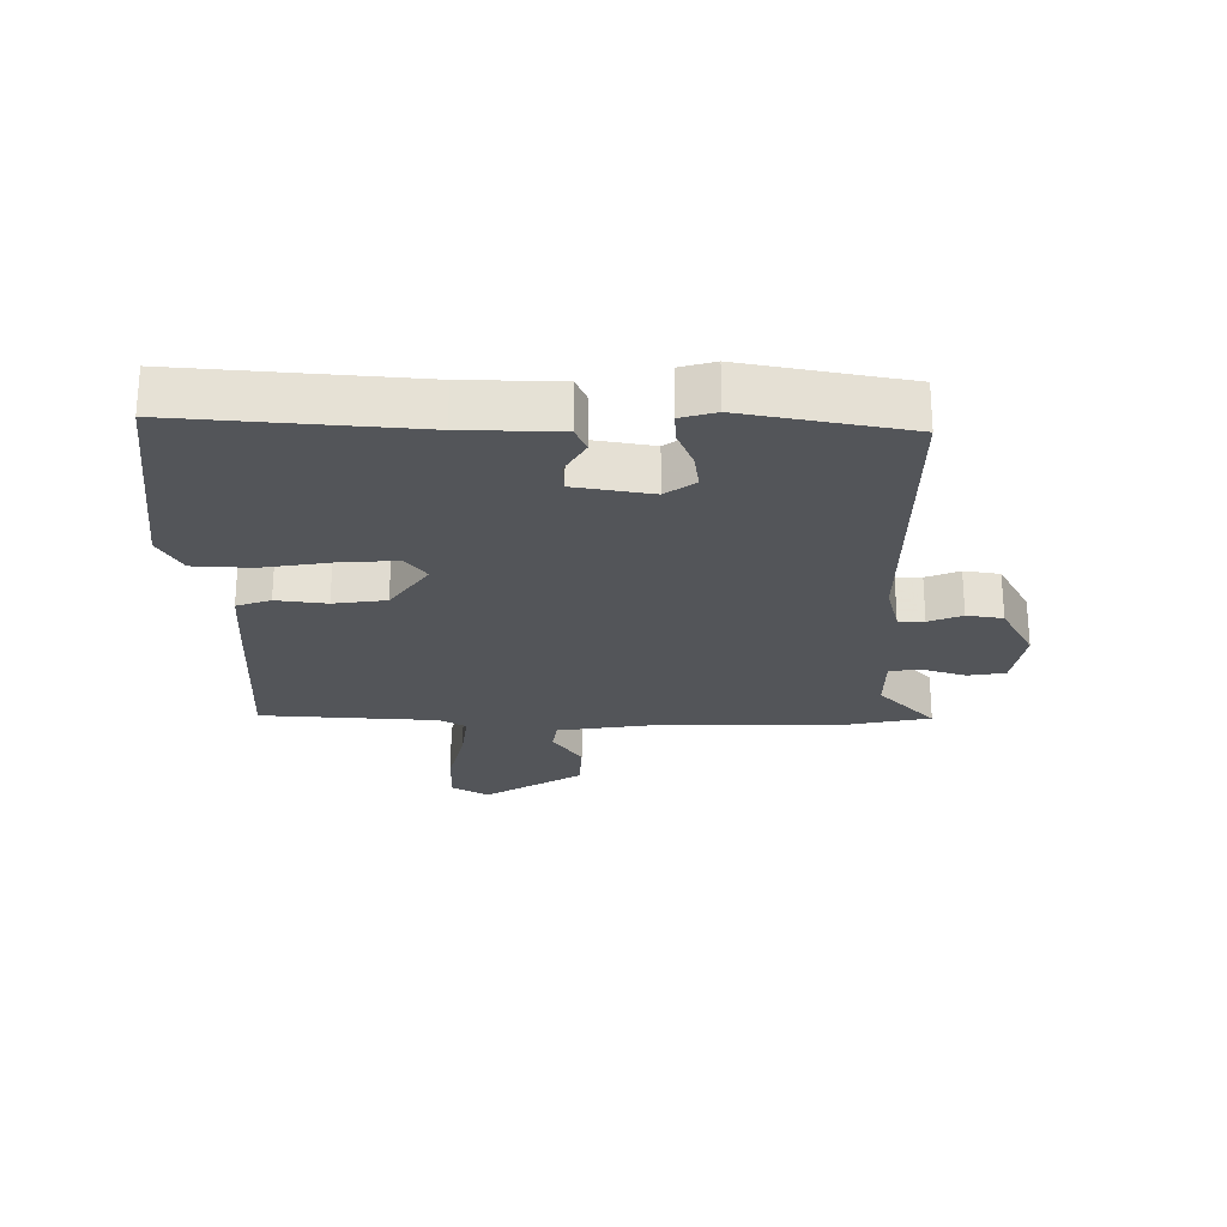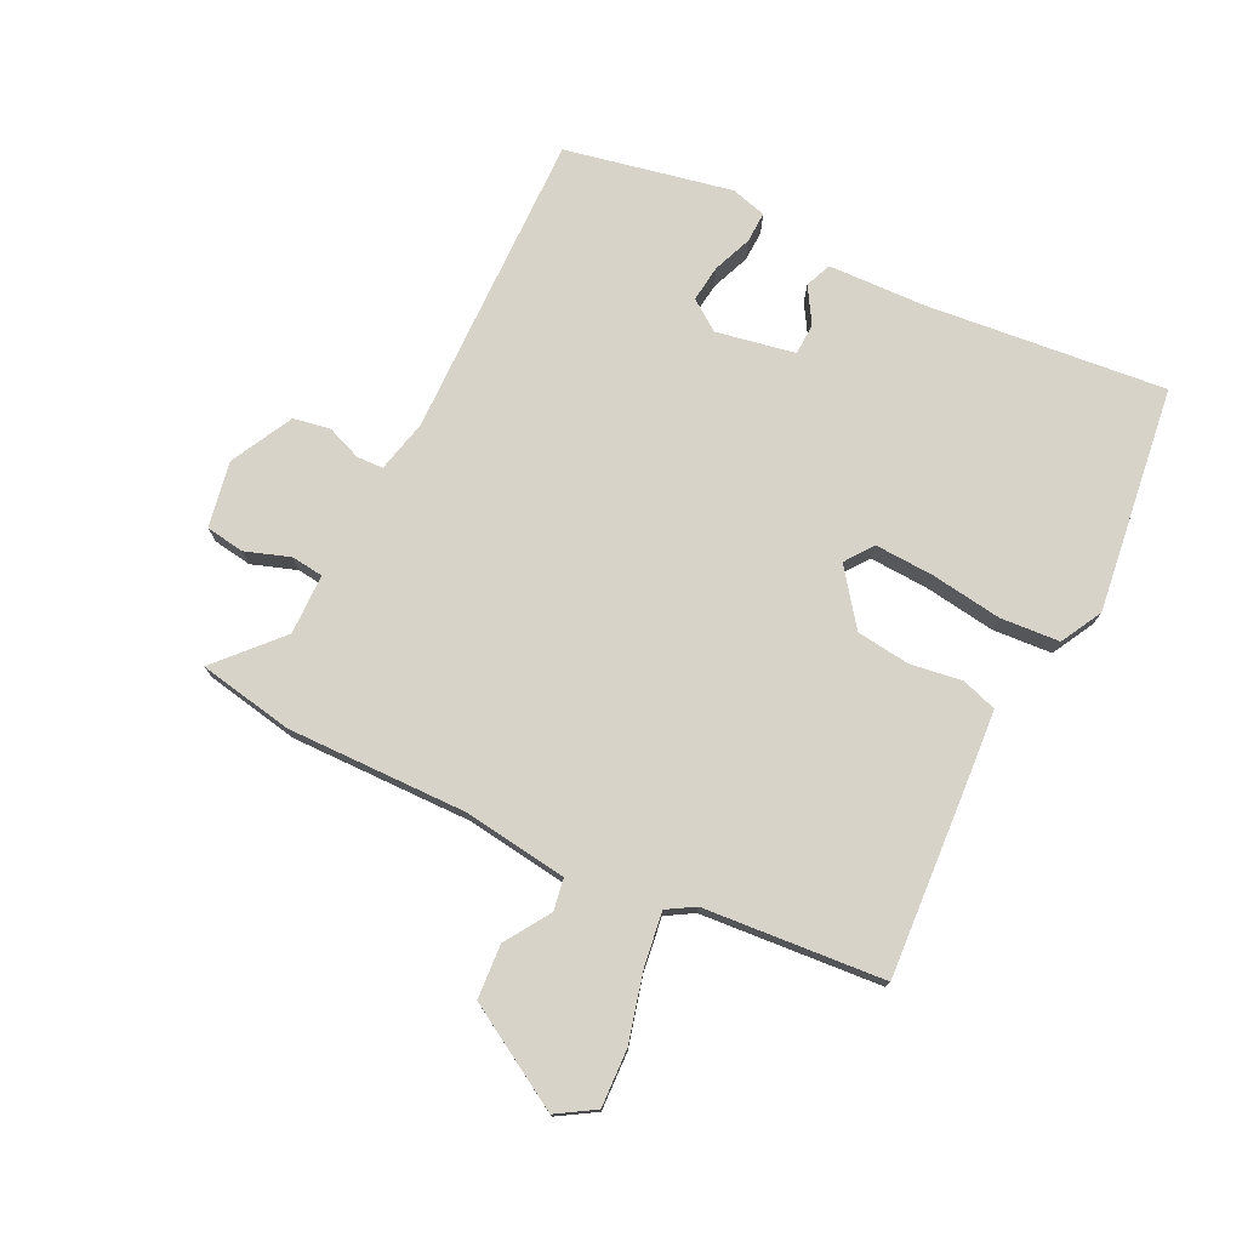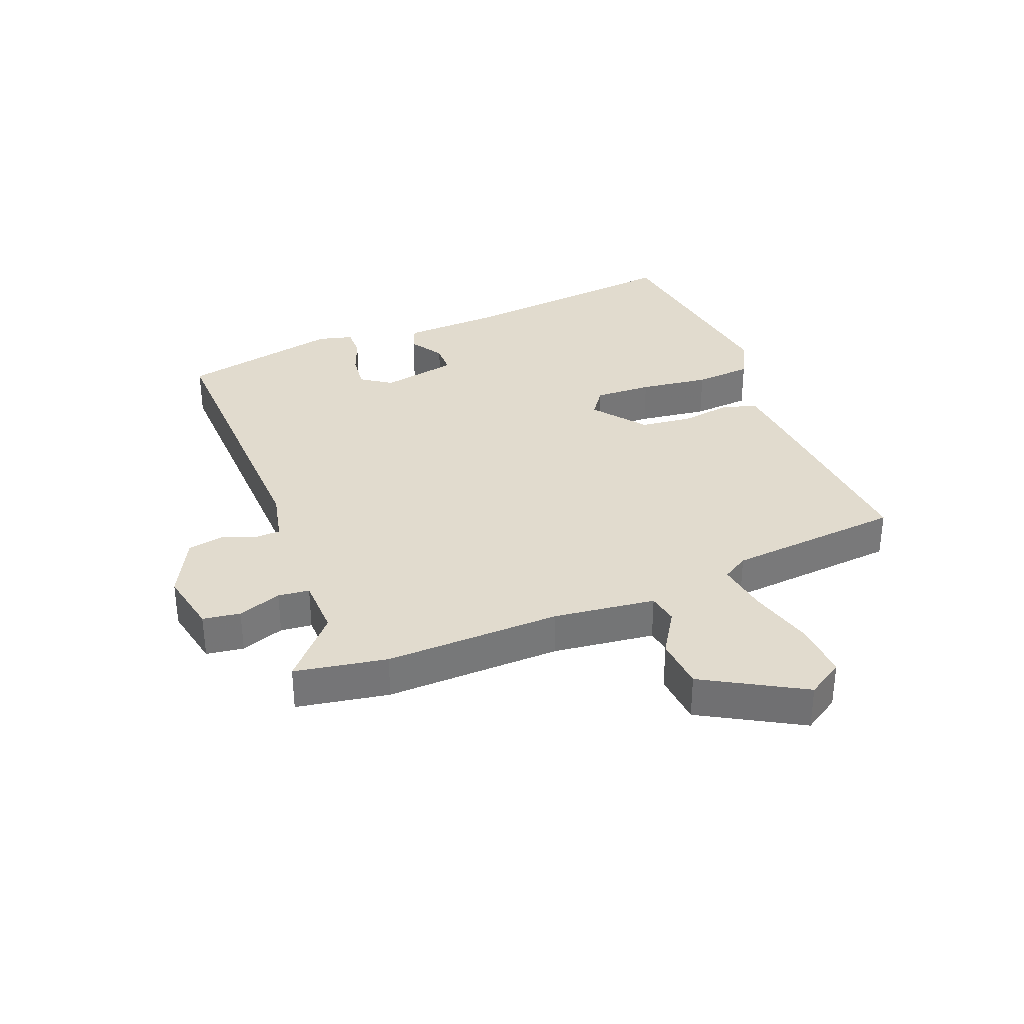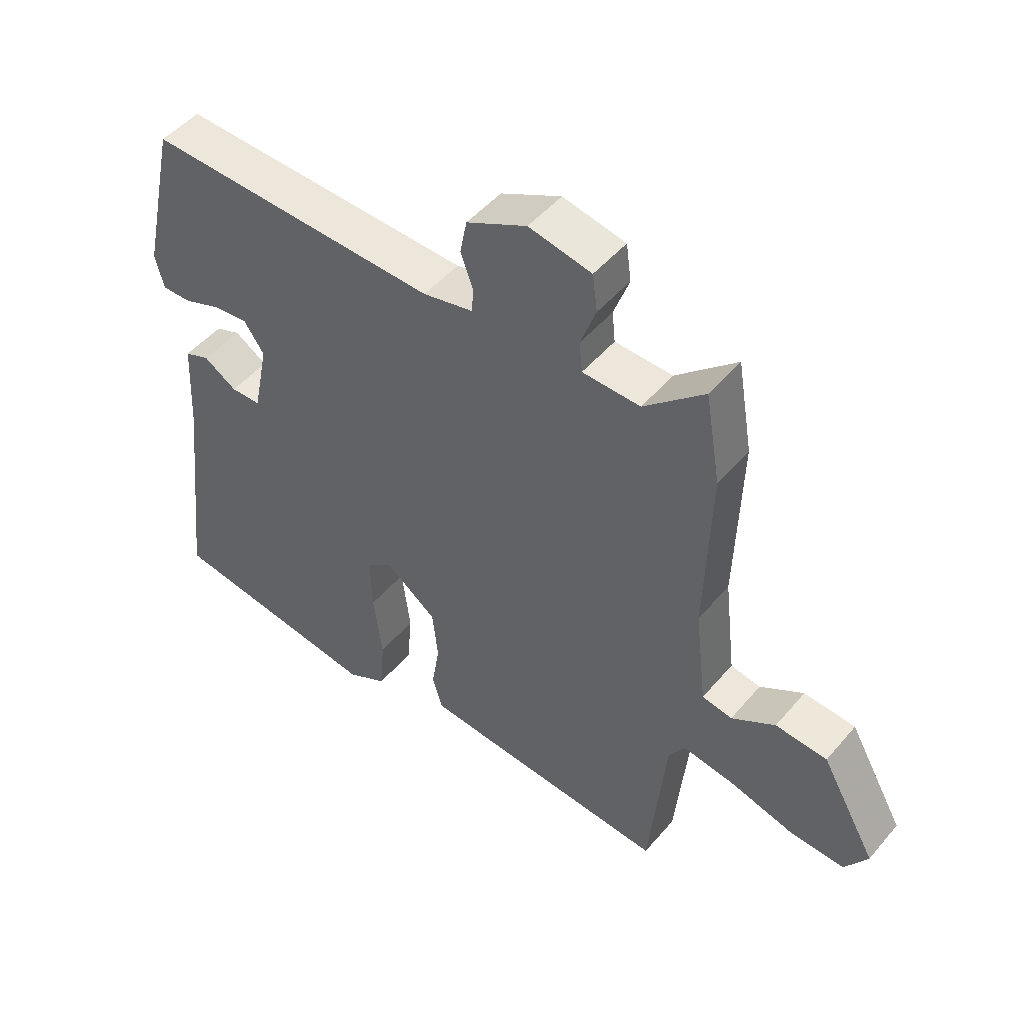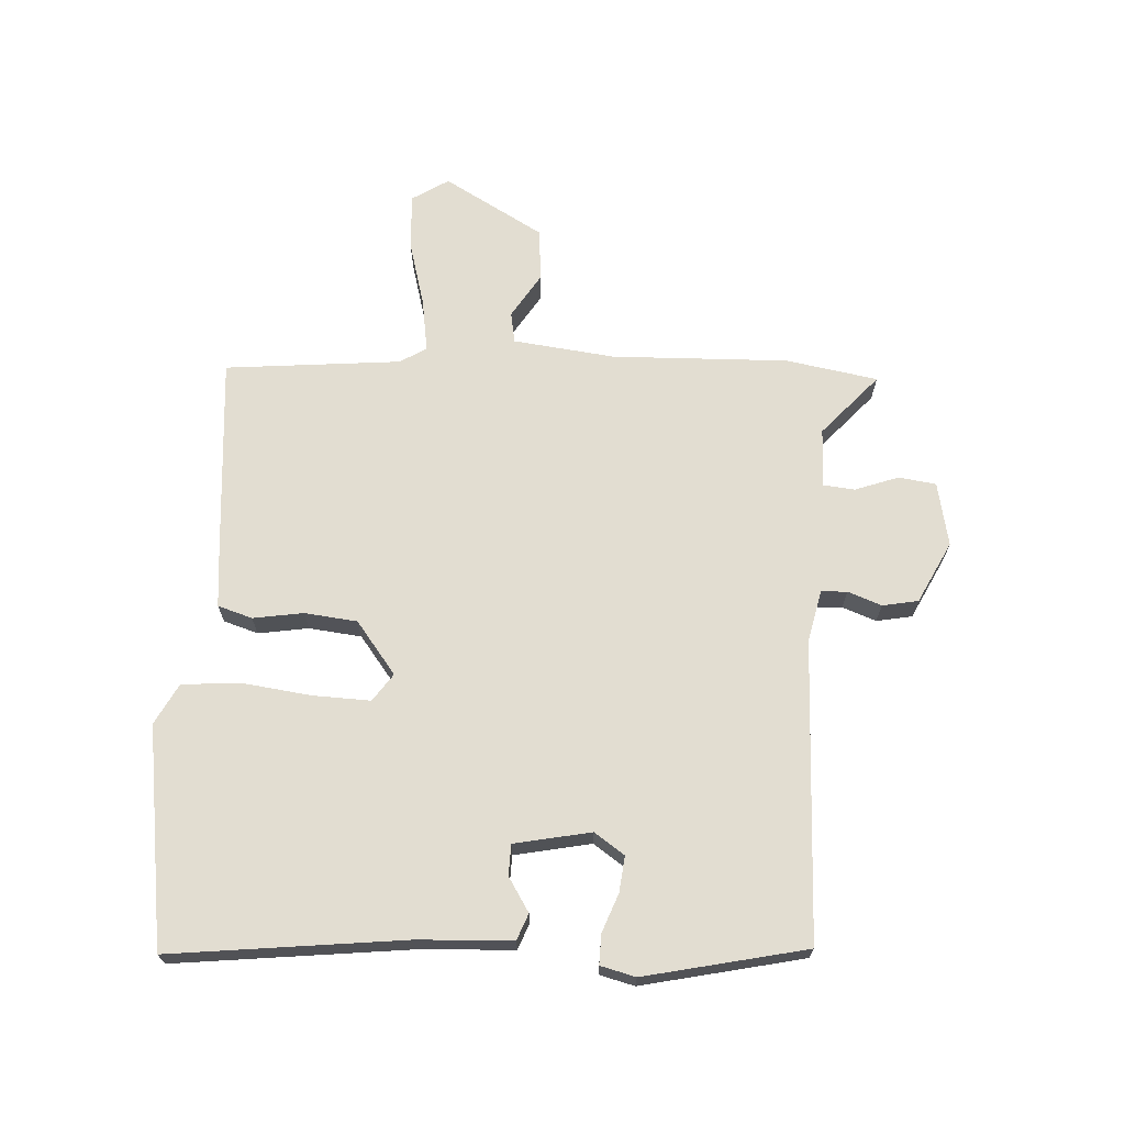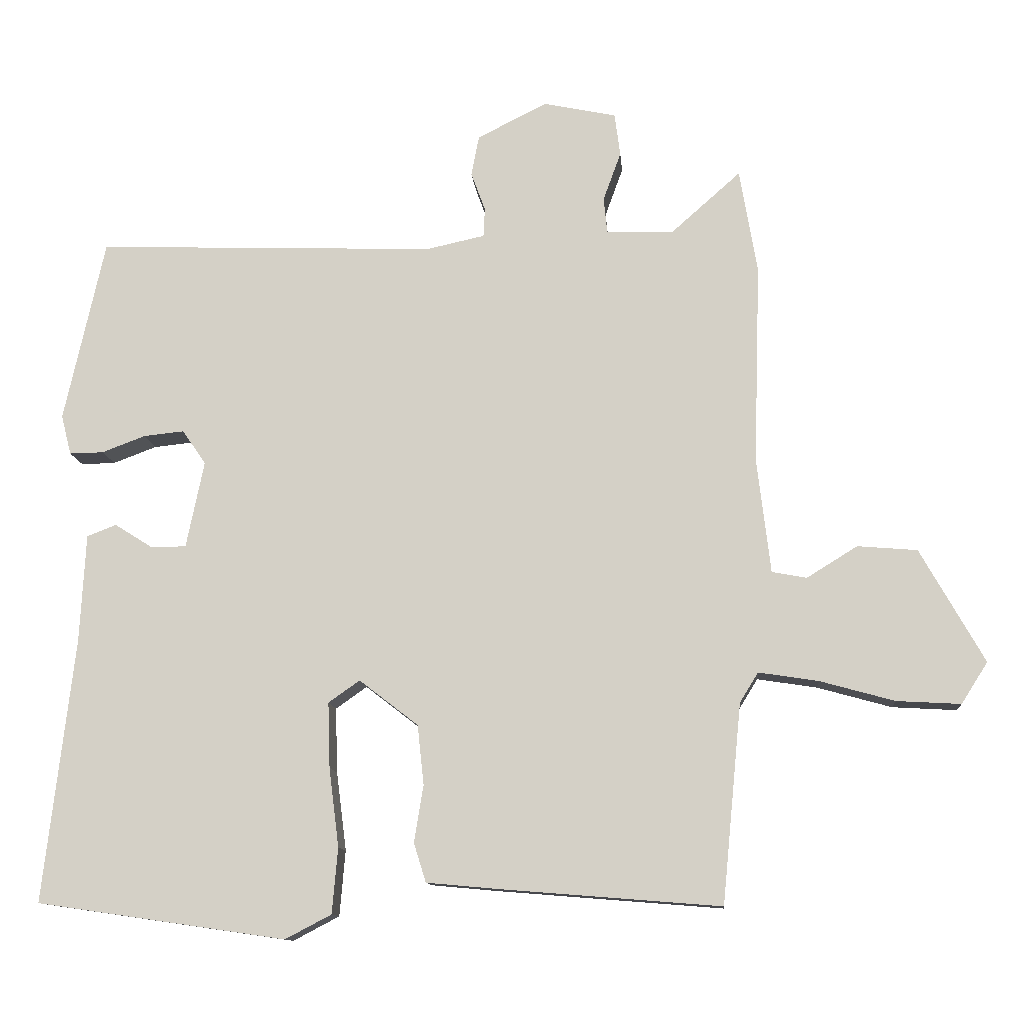
<metadata>
{"format":"obj","ext":"obj","renderer":"f3d","projection":"perspective","resolution":1024,"background":"white","views":[{"elev":-24.4,"azim":-88.5,"up":"+Y"},{"elev":75.8,"azim":117.0,"up":"+Y"},{"elev":33.8,"azim":68.7,"up":"+Y"},{"elev":49.0,"azim":38.4,"up":"+Z"},{"elev":68.5,"azim":-86.7,"up":"+Y"},{"elev":-11.7,"azim":4.7,"up":"+Z"}]}
</metadata>
<code>
v -0.51 0.07 -0.469
v -0.467 0.07 -0.098
v -0.459 0.07 0.054
v -0.418 0.07 0.07
v -0.364 0.07 0.036
v -0.315 0.07 0.037
v -0.29 0.07 0.159
v -0.323 0.07 0.207
v -0.38 0.07 0.201
v -0.441 0.07 0.178
v -0.489 0.07 0.177
v -0.503 0.07 0.233
v -0.446 0.07 0.49
v 0.032 0.07 0.474
v 0.114 0.07 0.492
v 0.116 0.07 0.533
v 0.096 0.07 0.587
v 0.107 0.07 0.644
v 0.205 0.07 0.693
v 0.307 0.07 0.672
v 0.315 0.07 0.612
v 0.29 0.07 0.543
v 0.295 0.07 0.493
v 0.389 0.07 0.49
v 0.487 0.07 0.577
v 0.512 0.07 0.43
v 0.503 0.07 0.149
v 0.522 0.07 -0.013
v 0.571 0.07 -0.022
v 0.642 0.07 0.022
v 0.726 0.07 0.015
v 0.816 0.07 -0.144
v 0.779 0.07 -0.202
v 0.689 0.07 -0.197
v 0.584 0.07 -0.168
v 0.5 0.07 -0.155
v 0.474 0.07 -0.197
v 0.447 0.07 -0.477
v 0.135 0.07 -0.452
v 0.036 0.07 -0.443
v 0.019 0.07 -0.388
v 0.032 0.07 -0.308
v 0.023 0.07 -0.224
v -0.06 0.07 -0.16
v -0.104 0.07 -0.191
v -0.101 0.07 -0.283
v -0.087 0.07 -0.394
v -0.095 0.07 -0.486
v -0.16 0.07 -0.52
v -0.51 0 -0.469
v -0.467 0 -0.098
v -0.459 0 0.054
v -0.418 0 0.07
v -0.364 0 0.036
v -0.315 0 0.037
v -0.29 0 0.159
v -0.323 0 0.207
v -0.38 0 0.201
v -0.441 0 0.178
v -0.489 0 0.177
v -0.503 0 0.233
v -0.446 0 0.49
v 0.032 0 0.474
v 0.114 0 0.492
v 0.116 0 0.533
v 0.096 0 0.587
v 0.107 0 0.644
v 0.205 0 0.693
v 0.307 0 0.672
v 0.315 0 0.612
v 0.29 0 0.543
v 0.295 0 0.493
v 0.389 0 0.49
v 0.487 0 0.577
v 0.512 0 0.43
v 0.503 0 0.149
v 0.522 0 -0.013
v 0.571 0 -0.022
v 0.642 0 0.022
v 0.726 0 0.015
v 0.816 0 -0.144
v 0.779 0 -0.202
v 0.689 0 -0.197
v 0.584 0 -0.168
v 0.5 0 -0.155
v 0.474 0 -0.197
v 0.447 0 -0.477
v 0.135 0 -0.452
v 0.036 0 -0.443
v 0.019 0 -0.388
v 0.032 0 -0.308
v 0.023 0 -0.224
v -0.06 0 -0.16
v -0.104 0 -0.191
v -0.101 0 -0.283
v -0.087 0 -0.394
v -0.095 0 -0.486
v -0.16 0 -0.52
f 46 47 48 49
f 45 46 49 1
f 44 45 1 2
f 39 40 41 42
f 37 38 39 42
f 36 37 42 43
f 32 33 34 35
f 32 35 36
f 29 30 31 32
f 28 29 32 36
f 27 28 36 43
f 24 25 26 27
f 23 24 27 43
f 19 20 21 22
f 16 17 18 19
f 15 16 19 22
f 11 12 13 14
f 9 10 11 14
f 8 9 14 15
f 7 8 15 22
f 2 3 4 5
f 44 2 5 6
f 22 23 43 44
f 6 7 22 44
f 98 97 96 95
f 50 98 95 94
f 51 50 94 93
f 91 90 89 88
f 91 88 87 86
f 92 91 86 85
f 84 83 82 81
f 85 84 81
f 81 80 79 78
f 85 81 78 77
f 92 85 77 76
f 76 75 74 73
f 92 76 73 72
f 71 70 69 68
f 68 67 66 65
f 71 68 65 64
f 63 62 61 60
f 63 60 59 58
f 64 63 58 57
f 71 64 57 56
f 54 53 52 51
f 55 54 51 93
f 93 92 72 71
f 93 71 56 55
f 1 50 51 2
f 2 51 52 3
f 3 52 53 4
f 4 53 54 5
f 5 54 55 6
f 6 55 56 7
f 7 56 57 8
f 8 57 58 9
f 9 58 59 10
f 10 59 60 11
f 11 60 61 12
f 12 61 62 13
f 13 62 63 14
f 14 63 64 15
f 15 64 65 16
f 16 65 66 17
f 17 66 67 18
f 18 67 68 19
f 19 68 69 20
f 20 69 70 21
f 21 70 71 22
f 22 71 72 23
f 23 72 73 24
f 24 73 74 25
f 25 74 75 26
f 26 75 76 27
f 27 76 77 28
f 28 77 78 29
f 29 78 79 30
f 30 79 80 31
f 31 80 81 32
f 32 81 82 33
f 33 82 83 34
f 34 83 84 35
f 35 84 85 36
f 36 85 86 37
f 37 86 87 38
f 38 87 88 39
f 39 88 89 40
f 40 89 90 41
f 41 90 91 42
f 42 91 92 43
f 43 92 93 44
f 44 93 94 45
f 45 94 95 46
f 46 95 96 47
f 47 96 97 48
f 48 97 98 49
f 49 98 50 1

</code>
